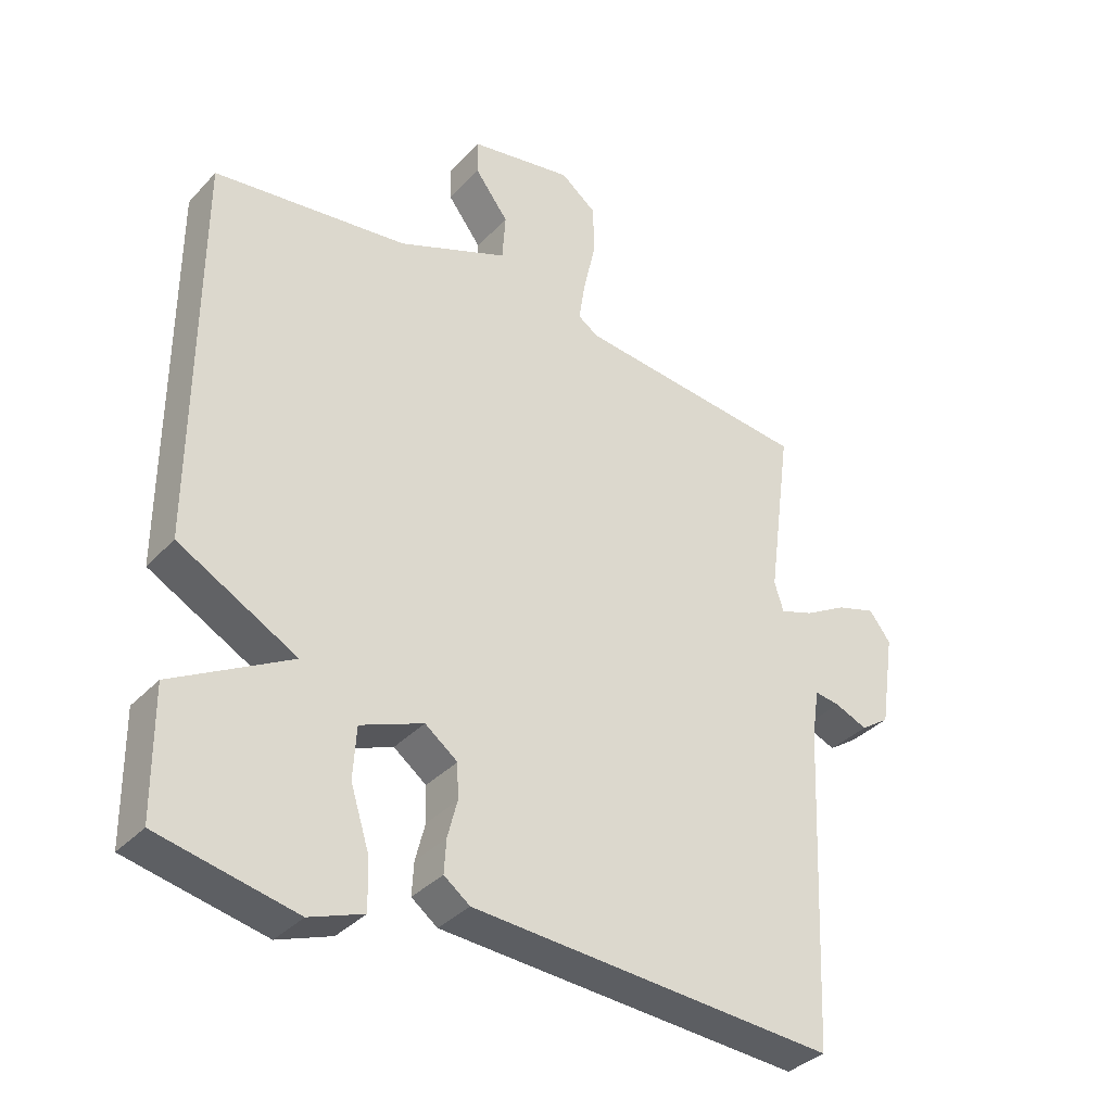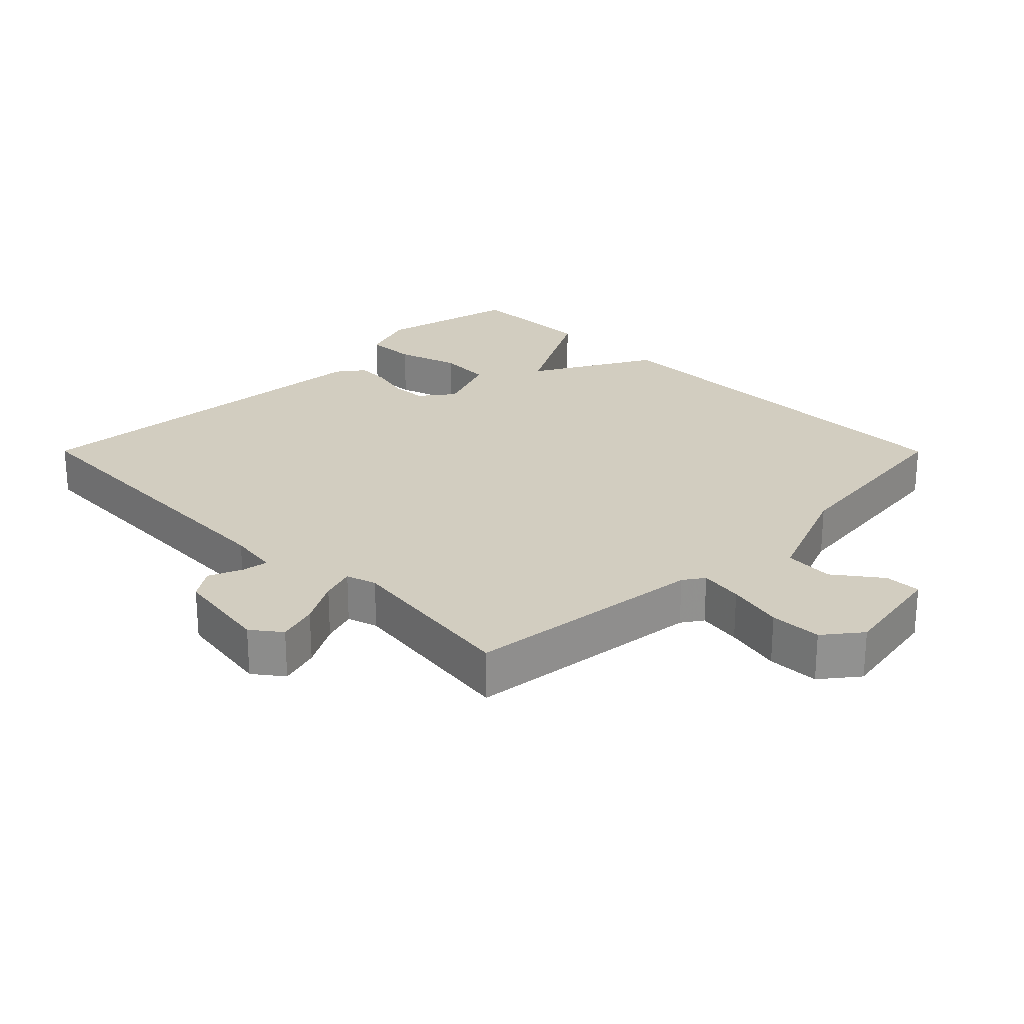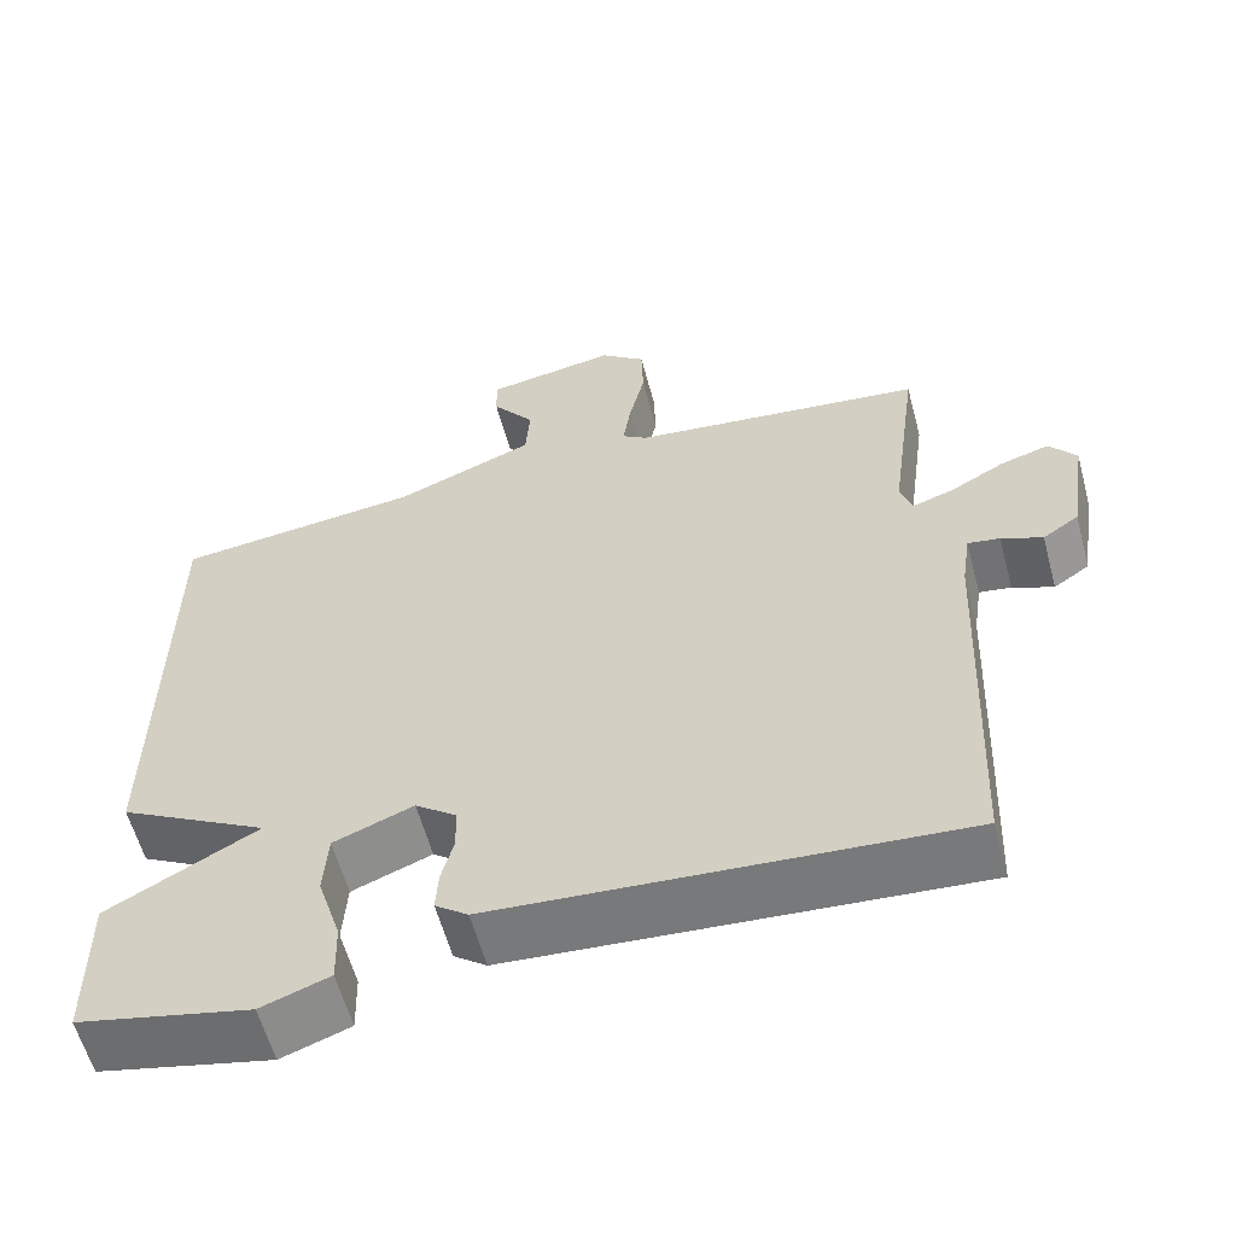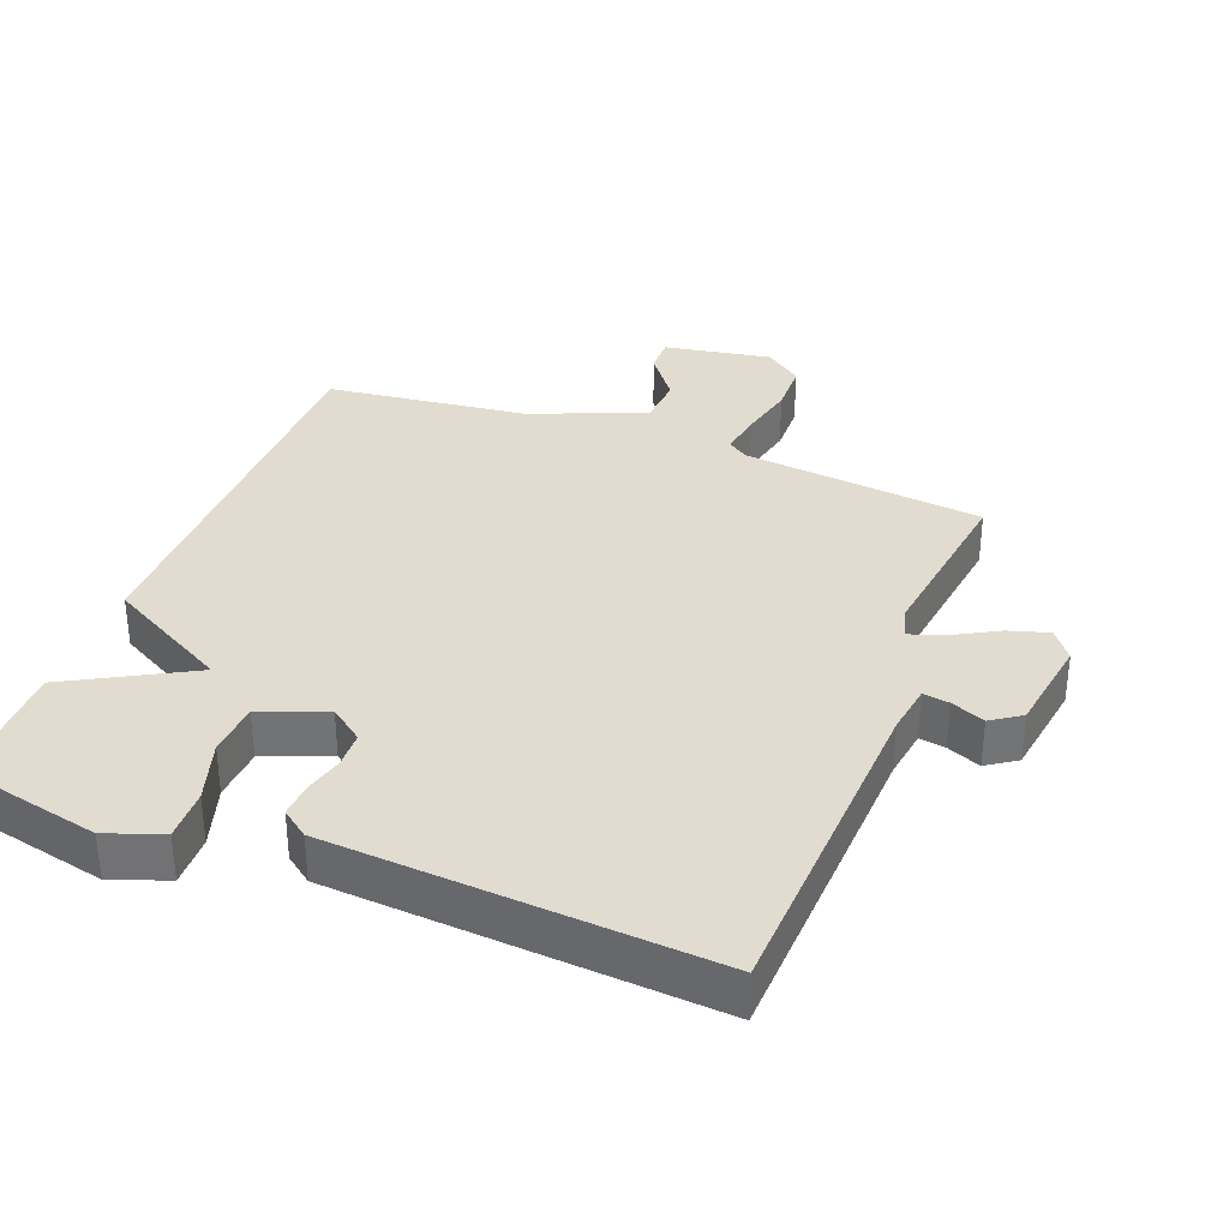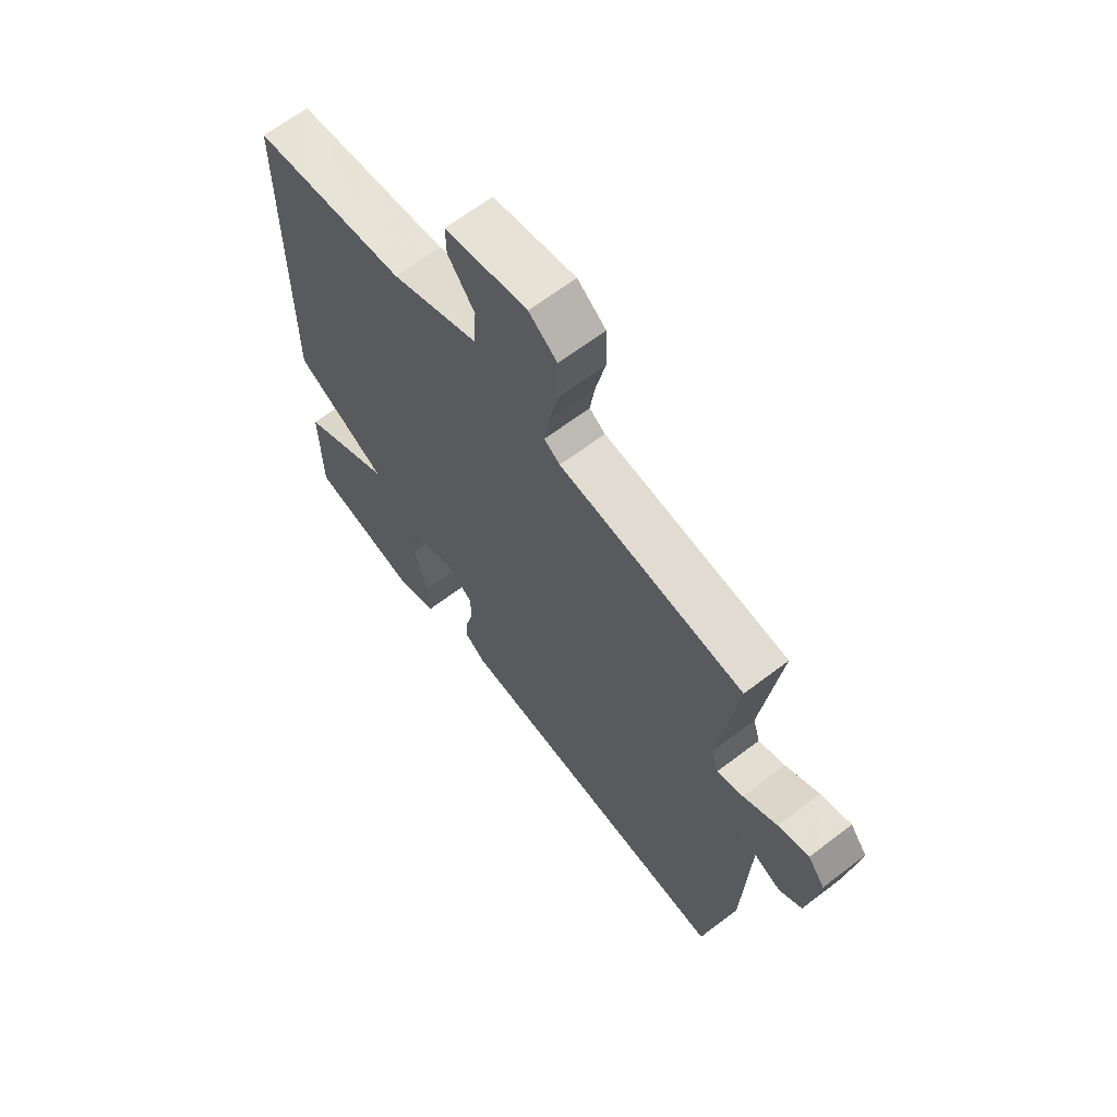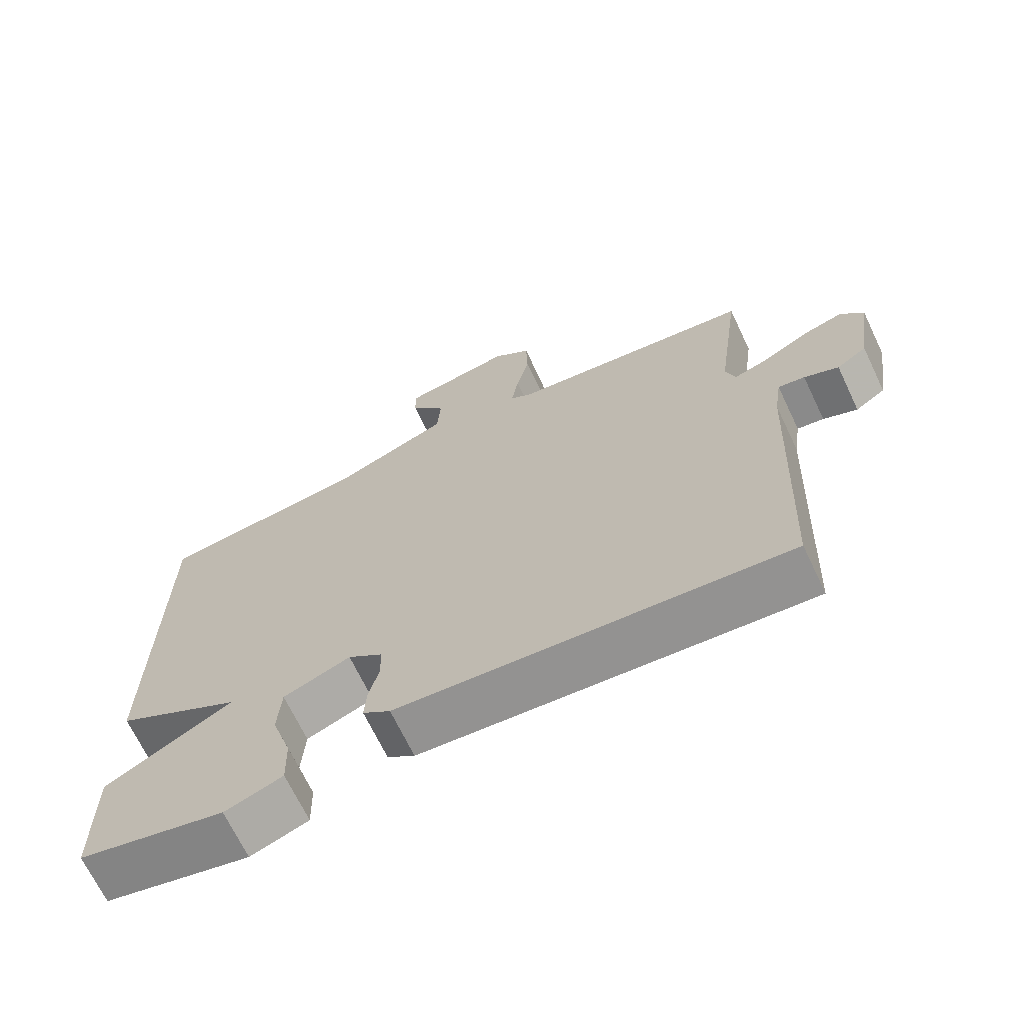
<metadata>
{"format":"obj","ext":"obj","renderer":"f3d","projection":"perspective","resolution":1024,"background":"white","views":[{"elev":-35.5,"azim":143.5,"up":"+Z"},{"elev":24.5,"azim":-44.9,"up":"+Y"},{"elev":-59.2,"azim":-165.0,"up":"+Z"},{"elev":34.2,"azim":-158.9,"up":"+Y"},{"elev":65.0,"azim":-127.5,"up":"+Z"},{"elev":-68.7,"azim":-154.5,"up":"+Z"}]}
</metadata>
<code>
v 0.5 0.07 0.5
v 0.502 0.07 -0.106
v 0.32 0.07 -0.206
v 0.502 0.07 -0.306
v 0.5 0.07 -0.5
v 0.289 0.07 -0.546
v 0.206 0.07 -0.516
v 0.208 0.07 -0.44
v 0.237 0.07 -0.348
v 0.232 0.07 -0.268
v 0.135 0.07 -0.23
v 0.085 0.07 -0.268
v 0.083 0.07 -0.322
v 0.098 0.07 -0.38
v 0.101 0.07 -0.431
v 0.061 0.07 -0.461
v -0.5 0.07 -0.5
v -0.522 0.07 -0.006
v -0.533 0.07 0.068
v -0.572 0.07 0.062
v -0.622 0.07 0.041
v -0.666 0.07 0.071
v -0.688 0.07 0.216
v -0.655 0.07 0.259
v -0.595 0.07 0.241
v -0.529 0.07 0.204
v -0.478 0.07 0.187
v -0.464 0.07 0.232
v -0.5 0.07 0.5
v -0.141 0.07 0.54
v -0.11 0.07 0.561
v -0.12 0.07 0.626
v -0.139 0.07 0.71
v -0.137 0.07 0.787
v -0.082 0.07 0.83
v 0.078 0.07 0.802
v 0.077 0.07 0.748
v 0.025 0.07 0.679
v 0.03 0.07 0.605
v 0.2 0.07 0.536
v 0.5 0 0.5
v 0.502 0 -0.106
v 0.32 0 -0.206
v 0.502 0 -0.306
v 0.5 0 -0.5
v 0.289 0 -0.546
v 0.206 0 -0.516
v 0.208 0 -0.44
v 0.237 0 -0.348
v 0.232 0 -0.268
v 0.135 0 -0.23
v 0.085 0 -0.268
v 0.083 0 -0.322
v 0.098 0 -0.38
v 0.101 0 -0.431
v 0.061 0 -0.461
v -0.5 0 -0.5
v -0.522 0 -0.006
v -0.533 0 0.068
v -0.572 0 0.062
v -0.622 0 0.041
v -0.666 0 0.071
v -0.688 0 0.216
v -0.655 0 0.259
v -0.595 0 0.241
v -0.529 0 0.204
v -0.478 0 0.187
v -0.464 0 0.232
v -0.5 0 0.5
v -0.141 0 0.54
v -0.11 0 0.561
v -0.12 0 0.626
v -0.139 0 0.71
v -0.137 0 0.787
v -0.082 0 0.83
v 0.078 0 0.802
v 0.077 0 0.748
v 0.025 0 0.679
v 0.03 0 0.605
v 0.2 0 0.536
f 36 37 38
f 35 36 38
f 34 35 38
f 33 34 38
f 32 33 38
f 31 32 38 39
f 30 31 39 40
f 1 2 3
f 40 1 3
f 30 40 3
f 29 30 3
f 28 29 3
f 24 25 26
f 23 24 26
f 22 23 26
f 21 22 26
f 20 21 26
f 19 20 26 27
f 18 19 27
f 18 27 28
f 17 18 28
f 16 17 28
f 15 16 28
f 14 15 28
f 13 14 28
f 7 8 9
f 6 7 9
f 5 6 9
f 4 5 9
f 3 4 9
f 3 9 10
f 28 3 10 11
f 12 13 28
f 11 12 28
f 78 77 76
f 78 76 75
f 78 75 74
f 78 74 73
f 78 73 72
f 79 78 72 71
f 80 79 71 70
f 43 42 41
f 43 41 80
f 43 80 70
f 43 70 69
f 43 69 68
f 66 65 64
f 66 64 63
f 66 63 62
f 66 62 61
f 66 61 60
f 67 66 60 59
f 67 59 58
f 68 67 58
f 68 58 57
f 68 57 56
f 68 56 55
f 68 55 54
f 68 54 53
f 49 48 47
f 49 47 46
f 49 46 45
f 49 45 44
f 49 44 43
f 50 49 43
f 51 50 43 68
f 68 53 52
f 68 52 51
f 1 41 42 2
f 2 42 43 3
f 3 43 44 4
f 4 44 45 5
f 5 45 46 6
f 6 46 47 7
f 7 47 48 8
f 8 48 49 9
f 9 49 50 10
f 10 50 51 11
f 11 51 52 12
f 12 52 53 13
f 13 53 54 14
f 14 54 55 15
f 15 55 56 16
f 16 56 57 17
f 17 57 58 18
f 18 58 59 19
f 19 59 60 20
f 20 60 61 21
f 21 61 62 22
f 22 62 63 23
f 23 63 64 24
f 24 64 65 25
f 25 65 66 26
f 26 66 67 27
f 27 67 68 28
f 28 68 69 29
f 29 69 70 30
f 30 70 71 31
f 31 71 72 32
f 32 72 73 33
f 33 73 74 34
f 34 74 75 35
f 35 75 76 36
f 36 76 77 37
f 37 77 78 38
f 38 78 79 39
f 39 79 80 40
f 40 80 41 1

</code>
